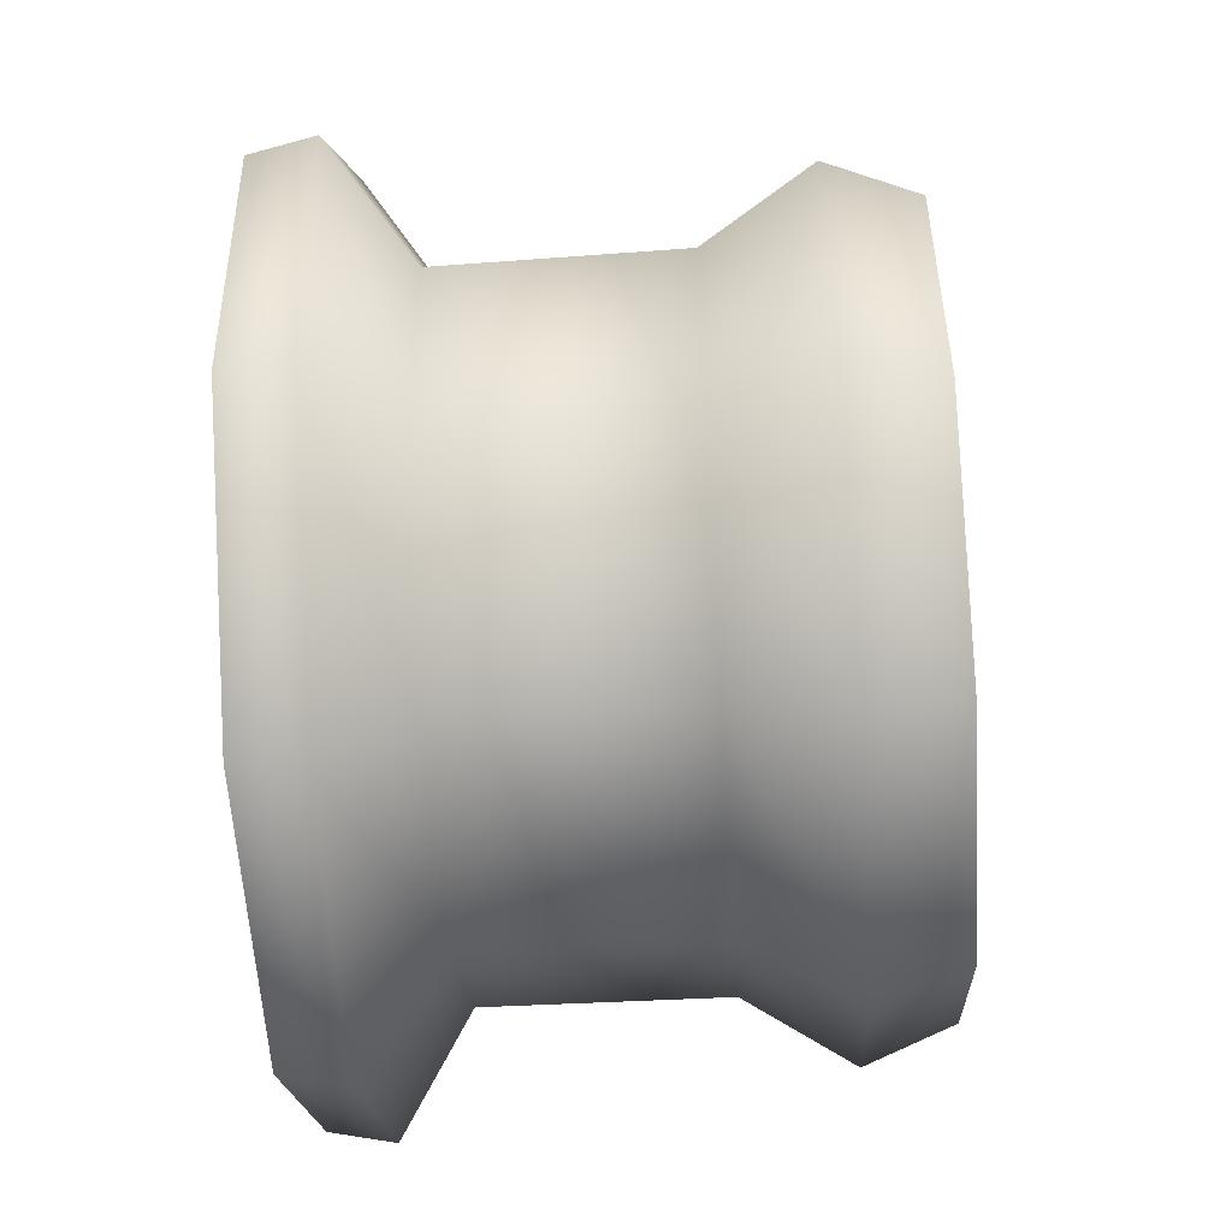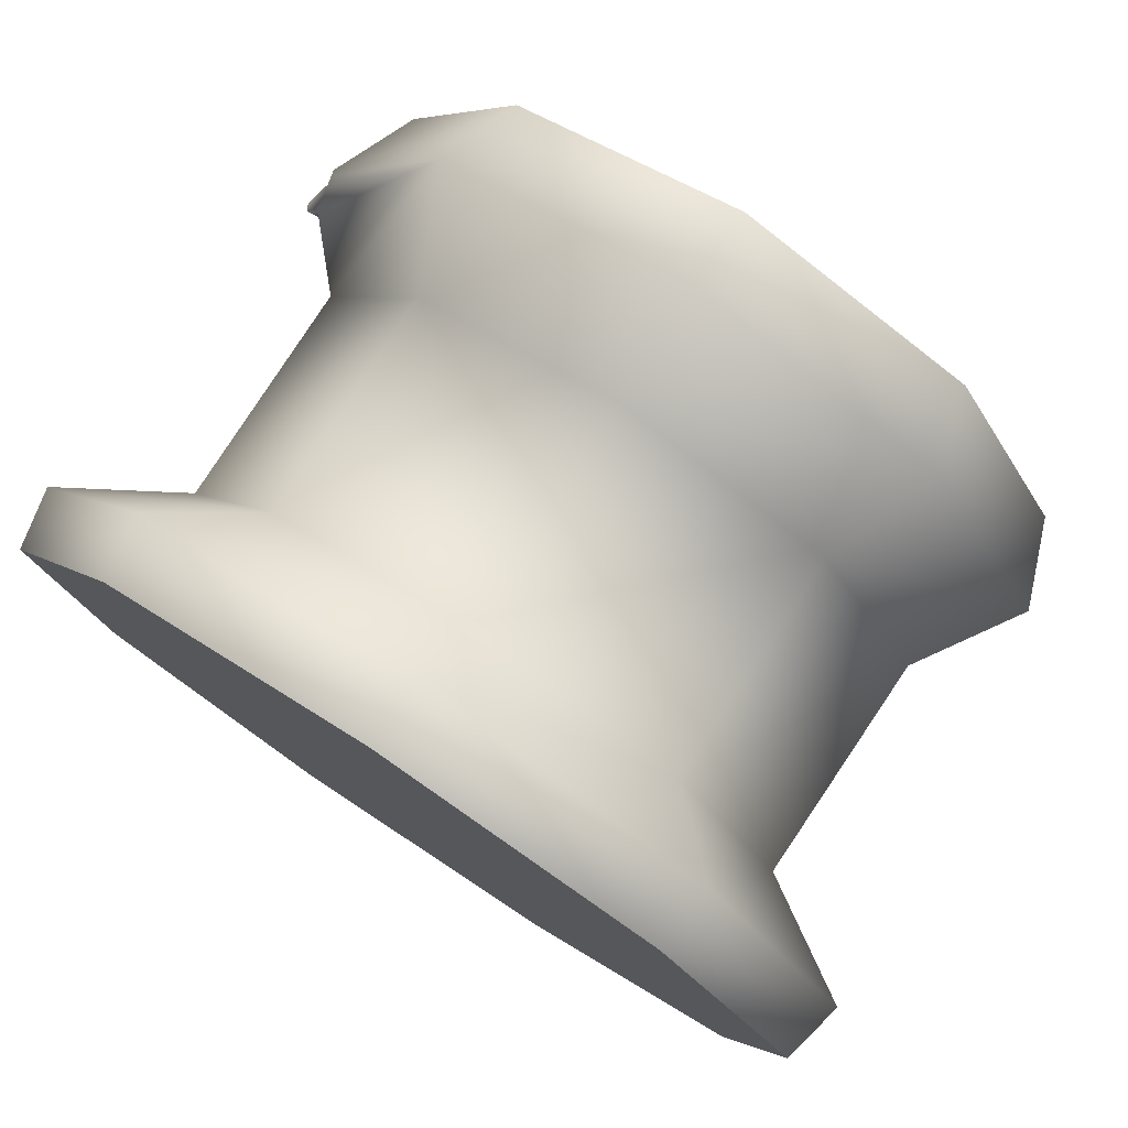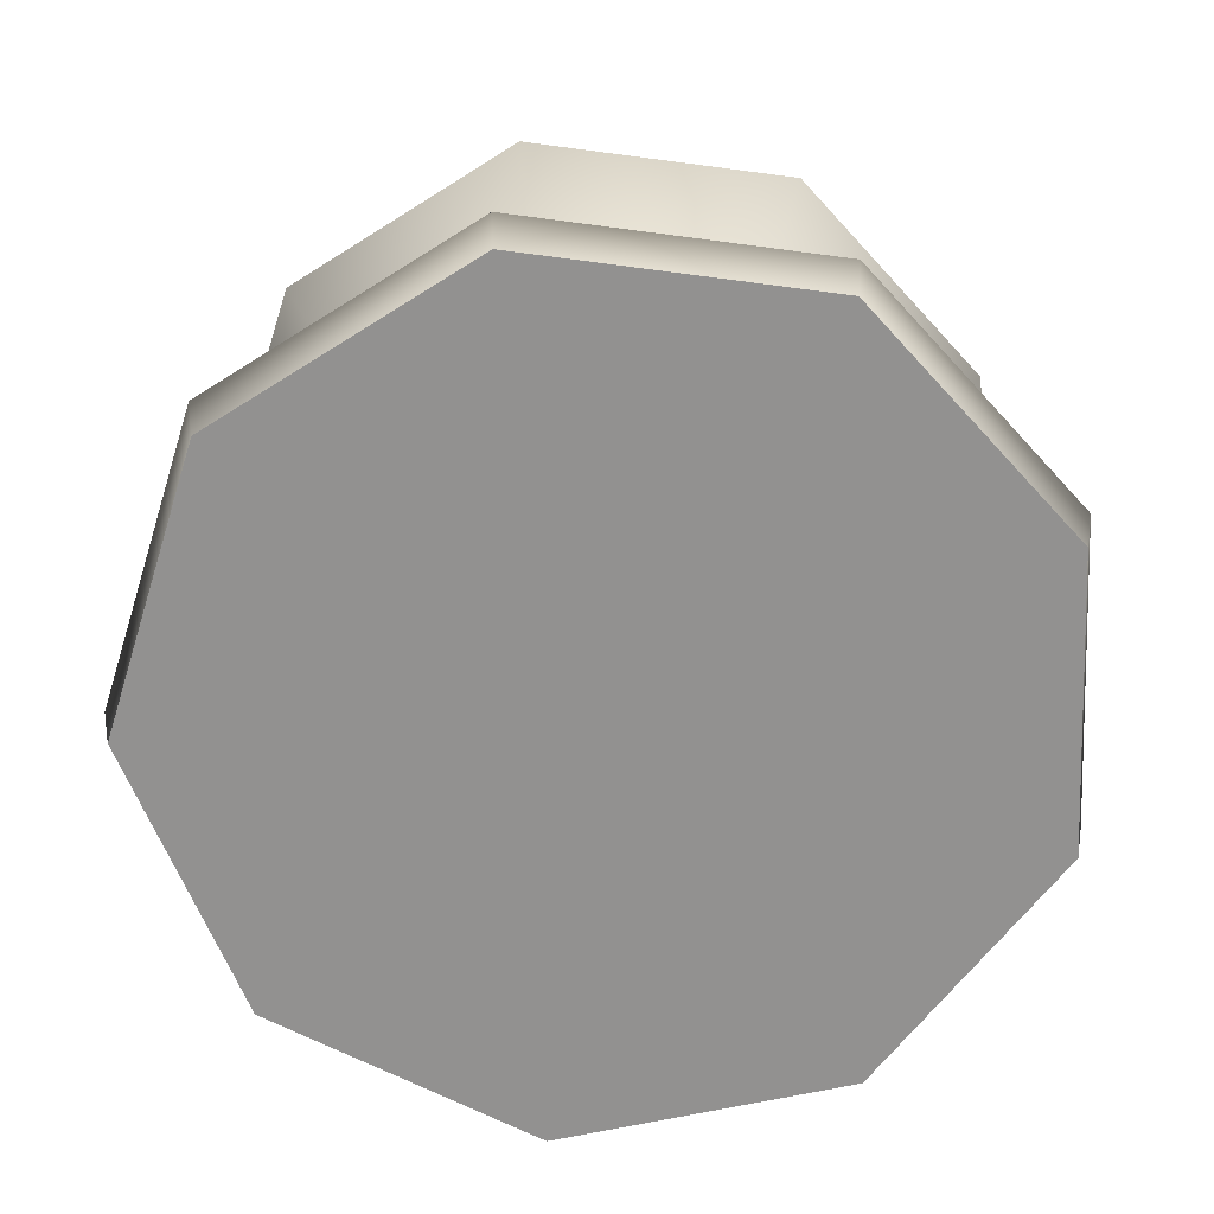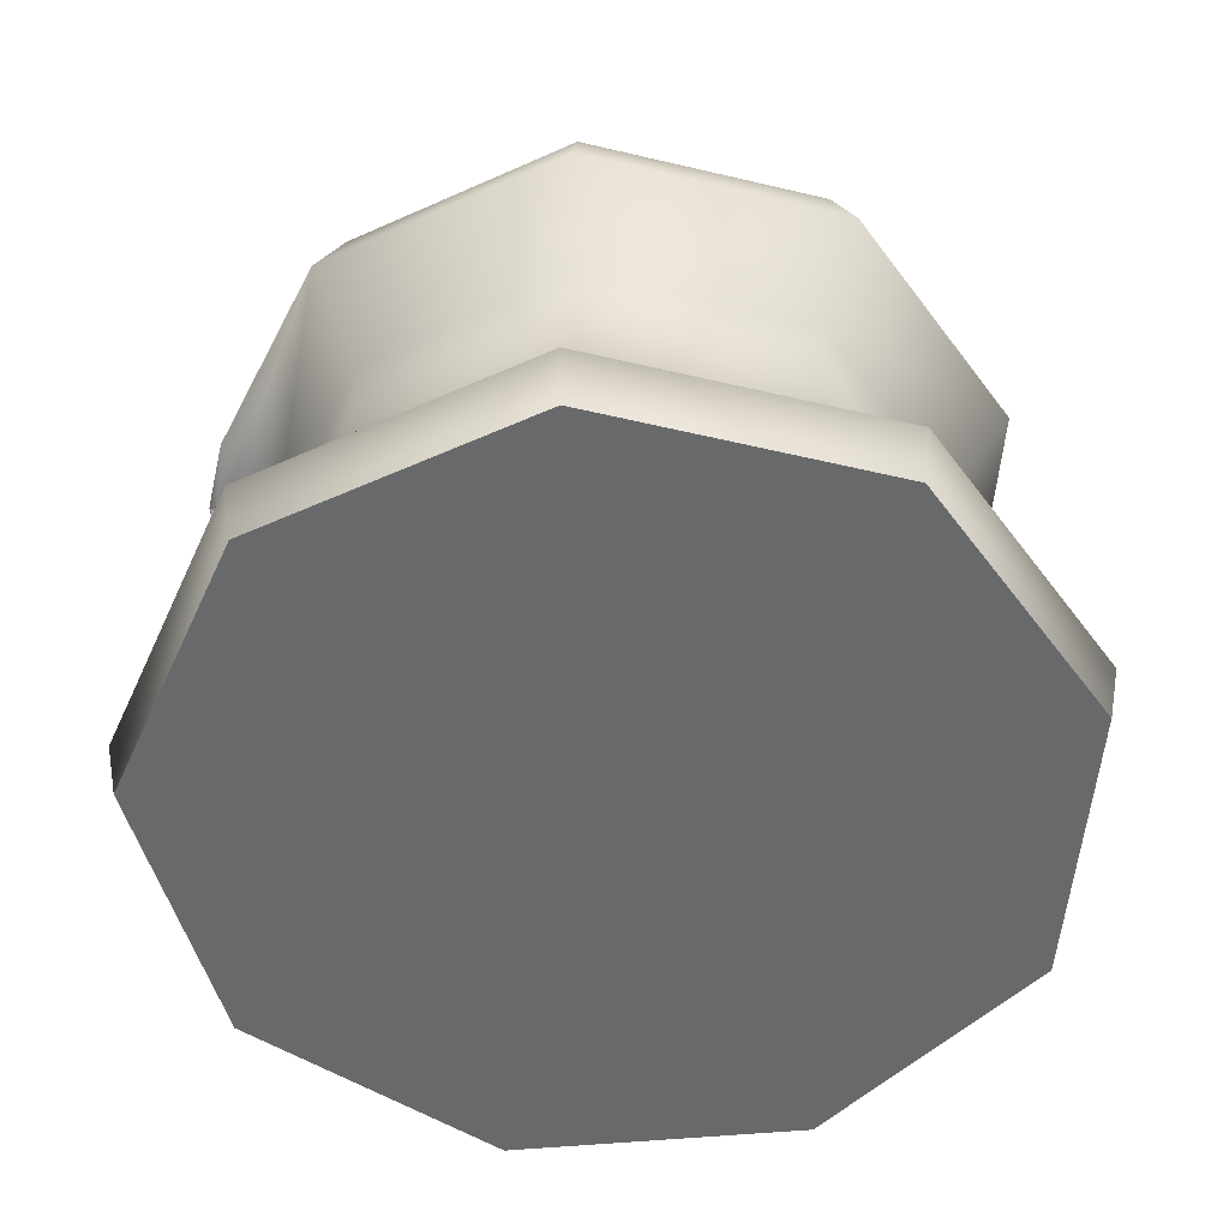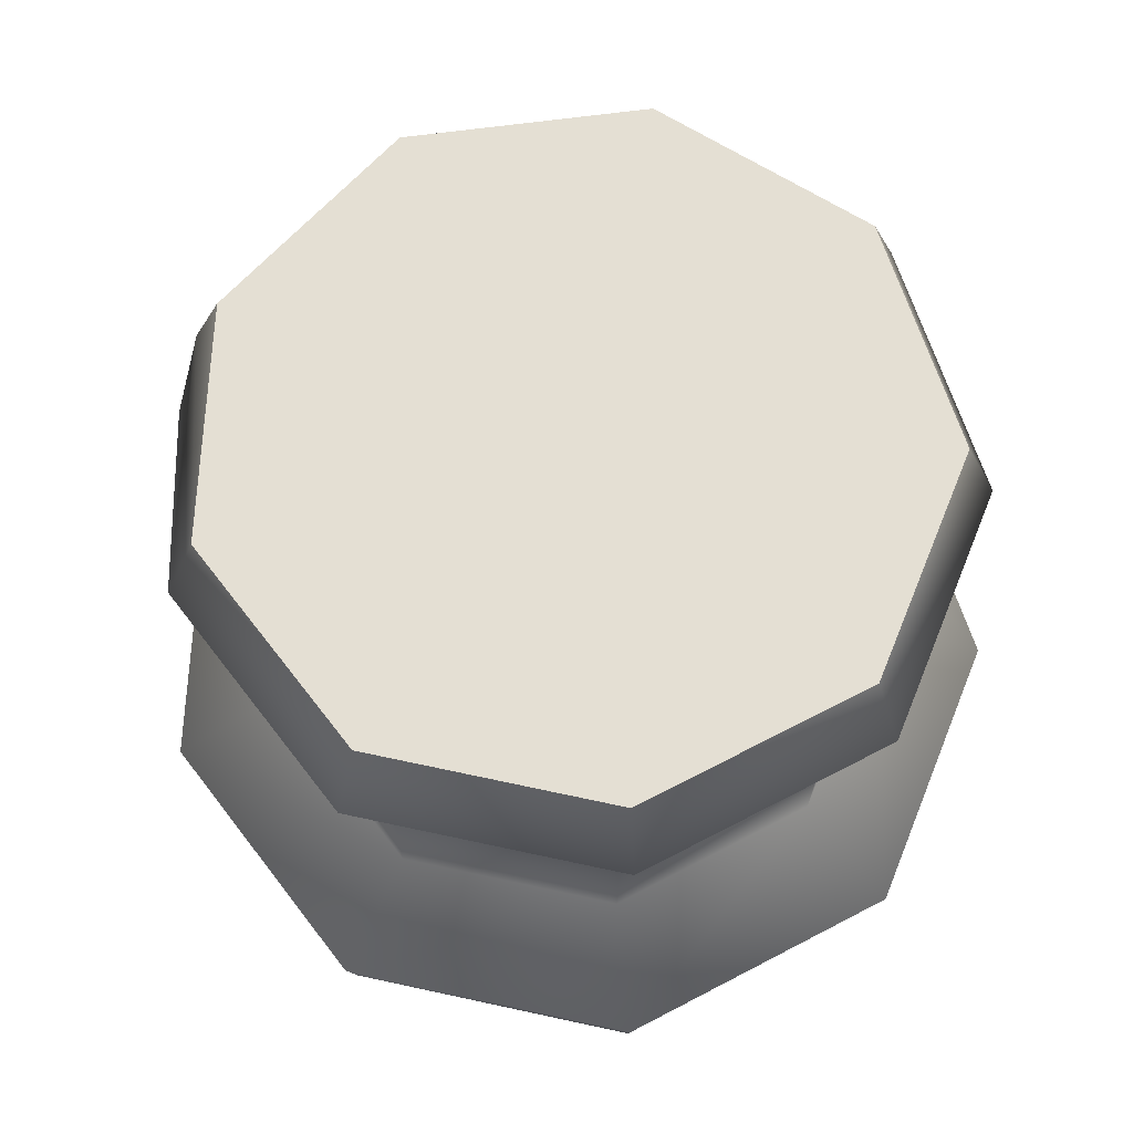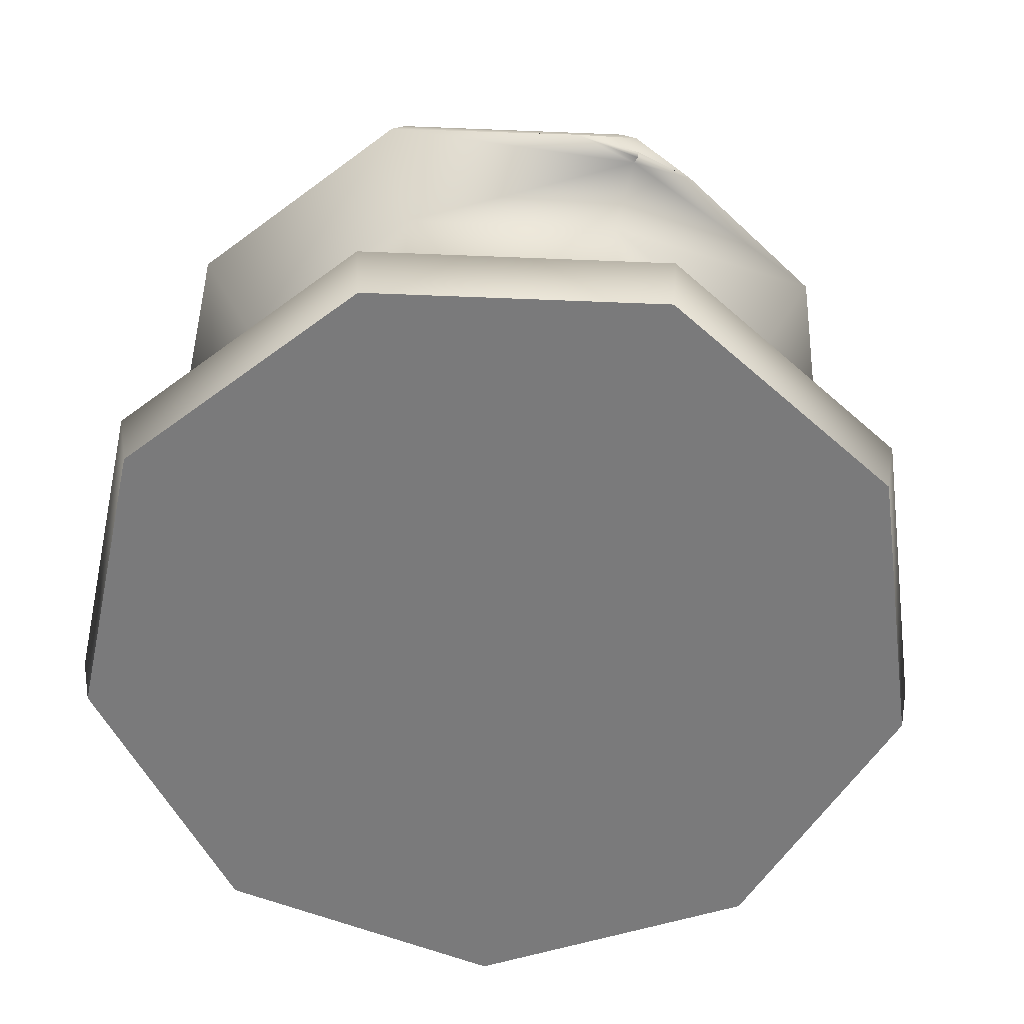
<metadata>
{"format":"obj","ext":"obj","renderer":"f3d","projection":"perspective","resolution":1024,"background":"white","views":[{"elev":-58.6,"azim":-86.3,"up":"+Y"},{"elev":78.5,"azim":-146.6,"up":"+Y"},{"elev":-66.1,"azim":-7.6,"up":"+Z"},{"elev":-52.6,"azim":-174.3,"up":"+Z"},{"elev":66.5,"azim":-147.7,"up":"+Z"},{"elev":-58.1,"azim":77.6,"up":"+Z"}]}
</metadata>
<code>
g Ship_Clock_LOD1
v 0.1064 -0.06144 0.1362
v 0.128 -0.07392 0.1745
v 0.1414 0.02494 0.1585
v 0.146 0.02574 0.159
v 0.1414 0.02494 0.1585
v 0.1447 0.02551 0.1566
v 0.1376 0.0501 0.163
v 0.146 0.02574 0.159
v 0.1465 7.153e-09 0.163
v 0.1447 0.02551 0.1566
v 0.1465 7.153e-09 0.163
v 0.146 0.02574 0.159
v 0.1577 0.0278 1.215e-09
v 0.106 0.1264 0.02334
v 0.1029 0.1226 5.361e-09
v 0.1625 0.02865 0.02334
v 0.1387 -0.08005 -3.499e-09
v 0.1429 -0.08248 0.02334
v 0 0.165 0.02334
v 0.1029 0.1226 5.361e-09
v 0.106 0.1264 0.02334
v 0 0.1601 6.998e-09
v -0.106 0.1264 0.02334
v -0.1029 0.1226 5.361e-09
v -0.1625 0.02865 0.02334
v -0.1577 0.0278 1.215e-09
v -0.1429 -0.08248 0.02334
v -0.1577 0.0278 1.215e-09
v -0.1625 0.02865 0.02334
v -0.1387 -0.08005 -3.499e-09
v -0.05642 -0.155 0.02334
v -0.1387 -0.08005 -3.499e-09
v -0.05642 -0.155 0.02334
v -0.05476 -0.1504 -6.576e-09
v 0.05642 -0.155 0.02334
v 0.05476 -0.1504 -6.576e-09
v 0.1429 -0.08248 0.02334
v 0.1387 -0.08005 -3.499e-09
v 0.07838 0.09341 0.05062
v 0.1625 0.02865 0.02334
v 0.1201 0.02117 0.05062
v 0.106 0.1264 0.02334
v 0 0.1219 0.05062
v 0.07838 0.09341 0.05062
v 0 0.165 0.02334
v -0.07838 0.09341 0.05062
v 0 0.1219 0.05062
v -0.106 0.1264 0.02334
v -0.1201 0.02117 0.05062
v -0.1625 0.02865 0.02334
v -0.07838 0.09341 0.05062
v 0.1429 -0.08248 0.02334
v 0.1201 0.02117 0.05062
v 0.1056 -0.06097 0.05062
v 0.05642 -0.155 0.02334
v 0.1056 -0.06097 0.05062
v 0.04171 -0.1146 0.05062
v -0.05642 -0.155 0.02334
v 0.04171 -0.1146 0.05062
v -0.04171 -0.1146 0.05062
v -0.1429 -0.08248 0.02334
v -0.04171 -0.1146 0.05062
v -0.1056 -0.06097 0.05062
v -0.1625 0.02865 0.02334
v -0.1056 -0.06097 0.05062
v -0.1201 0.02117 0.05062
v 0.08681 0.1035 0.2069
v 0.1456 0.02567 0.1745
v 0.133 0.02345 0.2069
v 0.09502 0.1132 0.1745
v 0.1376 0.0501 0.163
v 0 0.1351 0.2069
v 0.08681 0.1035 0.2069
v 0 0.1478 0.1745
v 0.07899 0.09414 0.1362
v 0 0.1229 0.1362
v 0.07838 0.09341 0.05062
v 0 0.1219 0.05062
v 0.1201 0.02117 0.05062
v 0.121 0.02134 0.1362
v 0.1414 0.02494 0.1585
v 0.1064 -0.06144 0.1362
v -0.08681 0.1035 0.2069
v 0 0.1478 0.1745
v 0 0.1351 0.2069
v -0.09502 0.1132 0.1745
v 0 0.1229 0.1362
v -0.07899 0.09414 0.1362
v 0 0.1219 0.05062
v -0.07838 0.09341 0.05062
v -0.121 0.02134 0.1362
v -0.1201 0.02117 0.05062
v -0.1456 0.02567 0.1745
v -0.133 0.02345 0.2069
v -0.08681 0.1035 0.2069
v -0.117 -0.06753 0.2069
v -0.1456 0.02567 0.1745
v -0.133 0.02345 0.2069
v -0.128 -0.07392 0.1745
v -0.121 0.02134 0.1362
v -0.1064 -0.06144 0.1362
v -0.1201 0.02117 0.05062
v -0.1056 -0.06097 0.05062
v -0.04619 -0.1269 0.2069
v -0.128 -0.07392 0.1745
v -0.117 -0.06753 0.2069
v -0.05056 -0.1389 0.1745
v -0.1064 -0.06144 0.1362
v -0.04203 -0.1155 0.1362
v -0.1056 -0.06097 0.05062
v -0.04171 -0.1146 0.05062
v 0.04203 -0.1155 0.1362
v 0.04171 -0.1146 0.05062
v 0.05056 -0.1389 0.1745
v 0.04619 -0.1269 0.2069
v -0.04619 -0.1269 0.2069
v 0.117 -0.06753 0.2069
v 0.05056 -0.1389 0.1745
v 0.04619 -0.1269 0.2069
v 0.128 -0.07392 0.1745
v 0.04203 -0.1155 0.1362
v 0.1064 -0.06144 0.1362
v 0.04171 -0.1146 0.05062
v 0.1056 -0.06097 0.05062
v 0.121 0.02134 0.1362
v 0.1201 0.02117 0.05062
v 0.133 0.02345 0.2069
v 0.117 -0.06753 0.2069
v 0.1456 0.02567 0.1745
v 0.1465 7.153e-09 0.163
v 0.1376 0.0501 0.163
v 0.09502 0.1132 0.1745
v 0.1414 0.02494 0.1585
v 0.1376 0.0501 0.163
v 0.146 0.02574 0.159
v 0.1414 0.02494 0.1585
v 0.128 -0.07392 0.1745
v 0.1465 7.153e-09 0.163
v 0.1447 0.02551 0.1566
v 0.08681 0.1035 0.2069
v -0.08681 0.1035 0.2069
v 0 0.1351 0.2069
v 0.04619 -0.1269 0.2069
v 0.117 -0.06753 0.2069
v 0.133 0.02345 0.2069
v -0.117 -0.06753 0.2069
v -0.133 0.02345 0.2069
v -0.04619 -0.1269 0.2069
v 0.1577 0.0278 1.215e-09
v 0.05476 -0.1504 -6.576e-09
v 0.1387 -0.08005 -3.499e-09
v 0.1029 0.1226 5.361e-09
v -0.1387 -0.08005 -3.499e-09
v -0.05476 -0.1504 -6.576e-09
v -0.1029 0.1226 5.361e-09
v 0 0.1601 6.998e-09
v -0.1577 0.0278 1.215e-09
g Ship_Clock_LOD1_0
f 3 2 1
f 6 5 4
f 9 8 7
f 12 11 10
f 15 14 13
f 16 13 14
f 13 16 17
f 18 17 16
f 21 20 19
f 22 19 20
f 19 22 23
f 24 23 22
f 23 24 25
f 26 25 24
f 29 28 27
f 30 27 28
f 27 30 31
f 34 33 32
f 33 34 35
f 36 35 34
f 35 36 37
f 38 37 36
f 41 40 39
f 42 39 40
f 44 42 43
f 45 43 42
f 47 45 46
f 48 46 45
f 50 49 48
f 51 48 49
f 40 53 52
f 54 52 53
f 52 56 55
f 57 55 56
f 55 59 58
f 60 58 59
f 58 62 61
f 63 61 62
f 61 65 64
f 66 64 65
f 69 68 67
f 70 67 68
f 68 71 70
f 73 70 72
f 74 72 70
f 70 75 74
f 76 74 75
f 75 77 76
f 78 76 77
f 77 75 79
f 80 79 75
f 75 70 80
f 70 81 80
f 80 81 82
f 85 84 83
f 86 83 84
f 84 87 86
f 88 86 87
f 87 89 88
f 90 88 89
f 88 90 91
f 92 91 90
f 91 93 88
f 86 88 93
f 93 94 86
f 95 86 94
f 98 97 96
f 99 96 97
f 97 100 99
f 101 99 100
f 100 102 101
f 103 101 102
f 106 105 104
f 107 104 105
f 105 108 107
f 109 107 108
f 108 110 109
f 111 109 110
f 109 111 112
f 113 112 111
f 112 114 109
f 107 109 114
f 114 115 107
f 116 107 115
f 119 118 117
f 120 117 118
f 118 121 120
f 122 120 121
f 121 123 122
f 124 122 123
f 122 124 125
f 126 125 124
f 128 120 127
f 129 127 120
f 129 120 130
f 130 131 129
f 134 133 132
f 134 135 133
f 138 137 136
f 136 139 138
f 142 141 140
f 141 143 140
f 143 144 140
f 140 144 145
f 146 143 141
f 147 146 141
f 148 143 146
f 151 150 149
f 149 150 152
f 150 153 152
f 154 153 150
f 153 155 152
f 155 156 152
f 157 155 153

</code>
